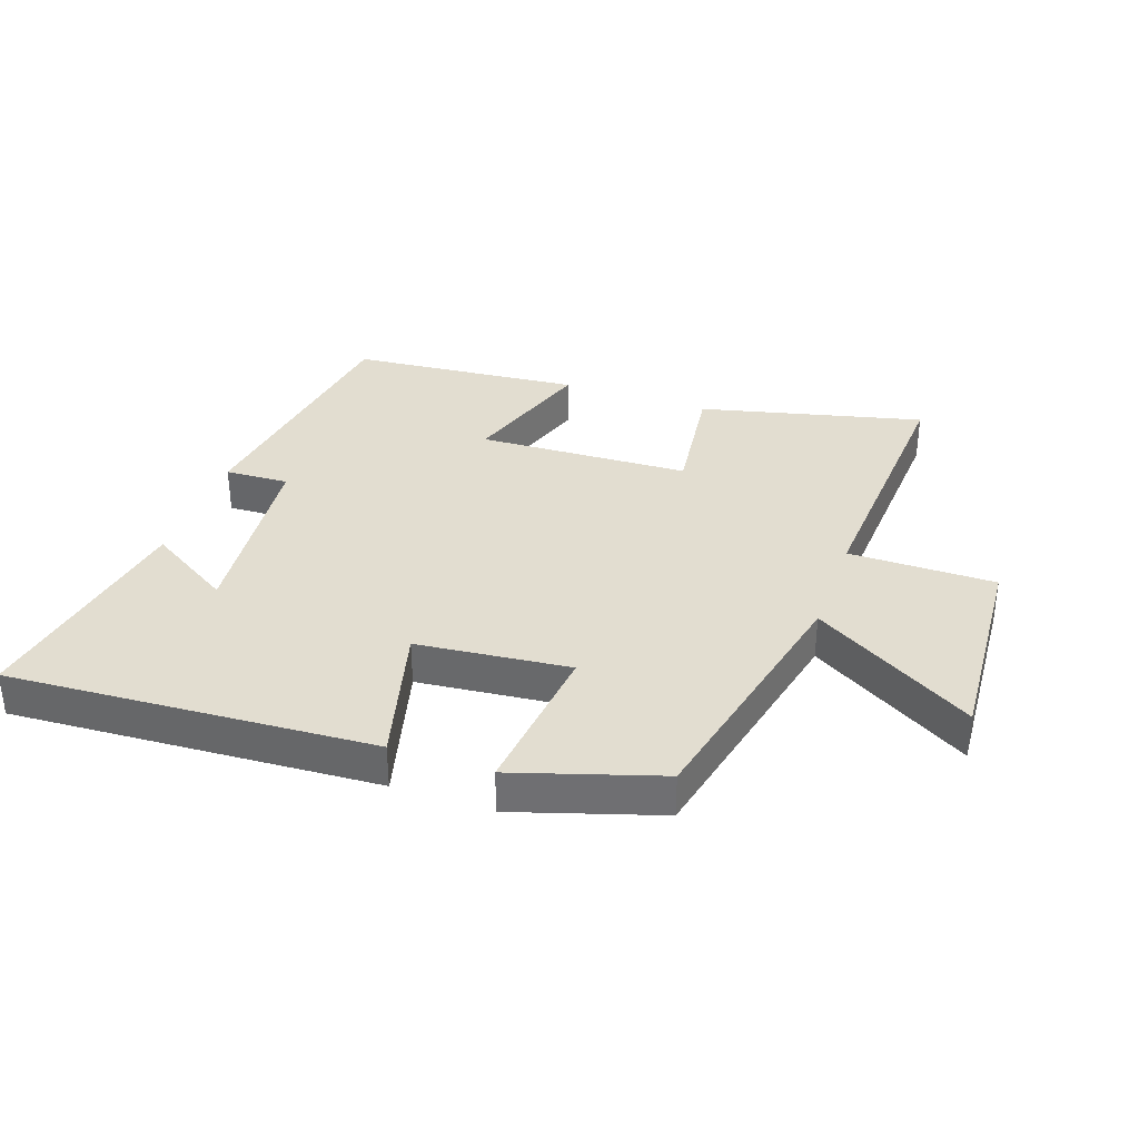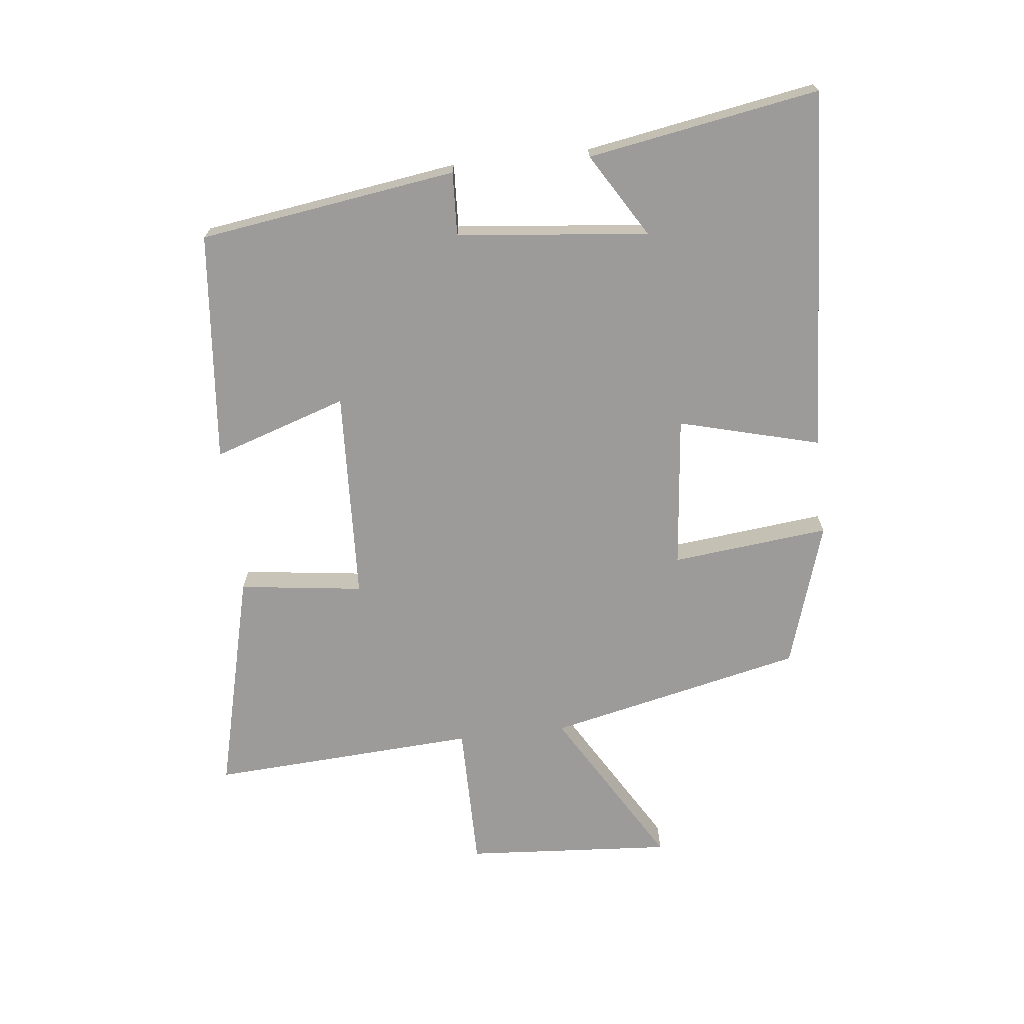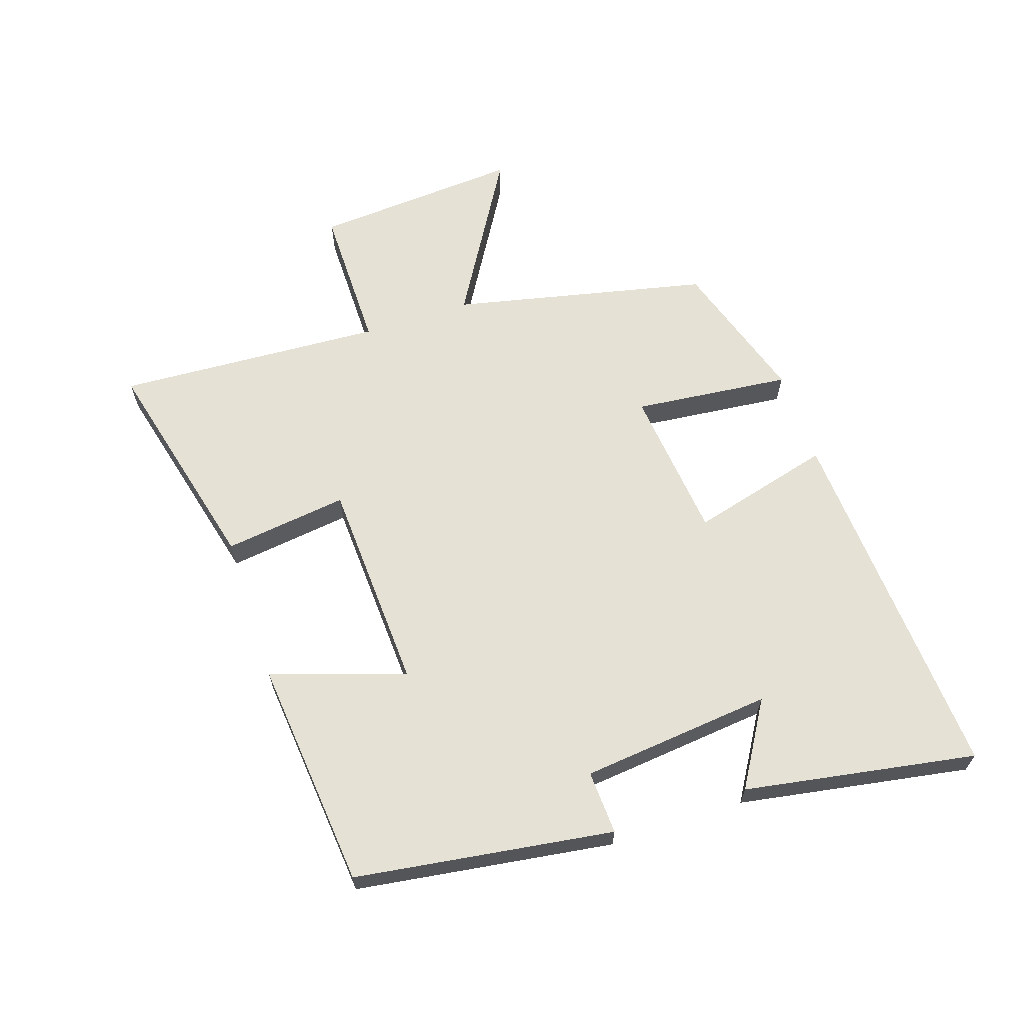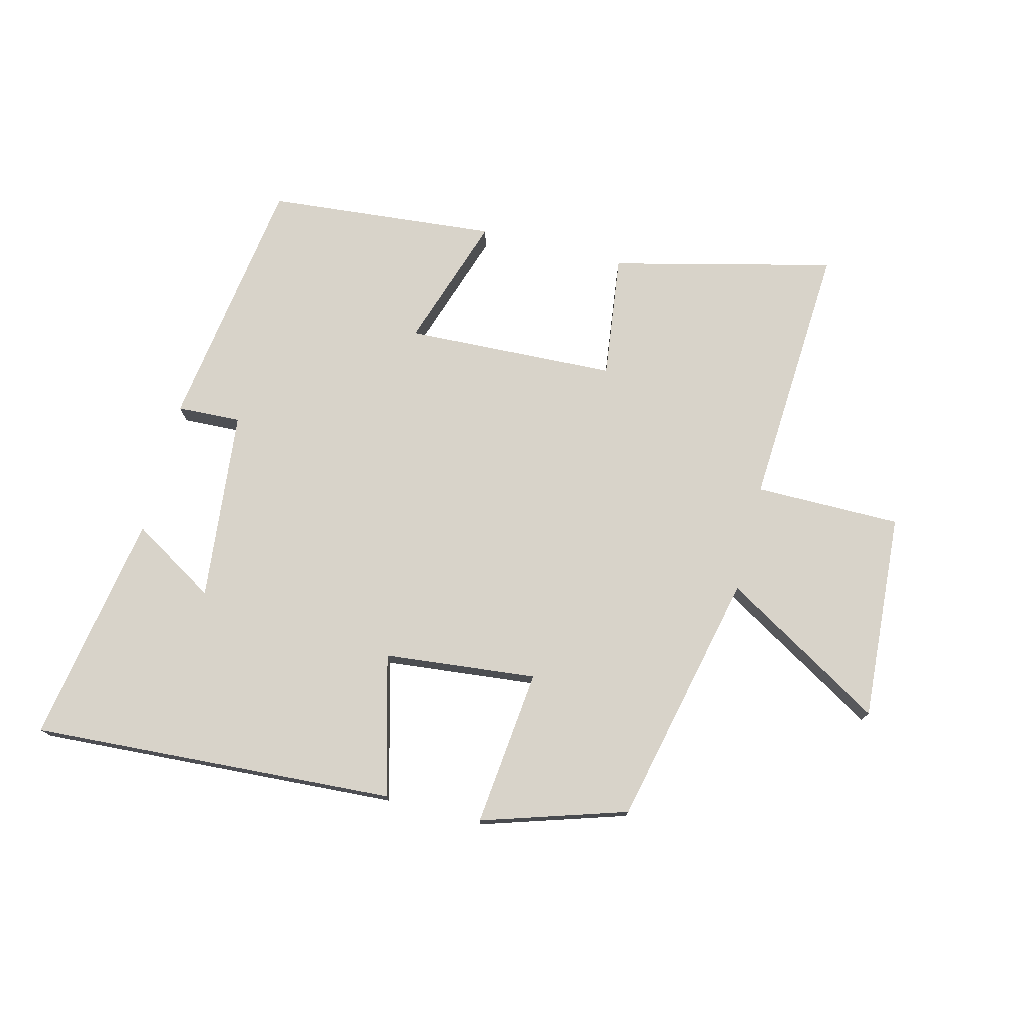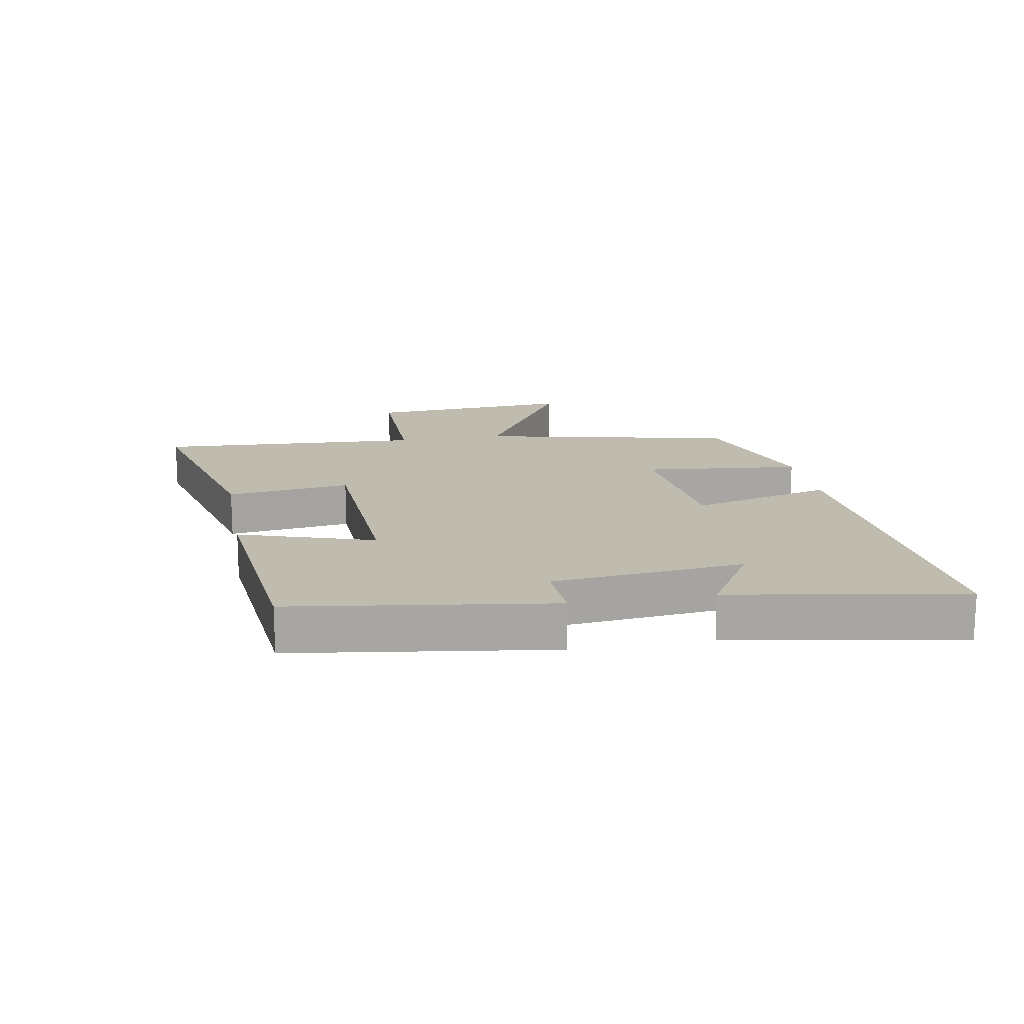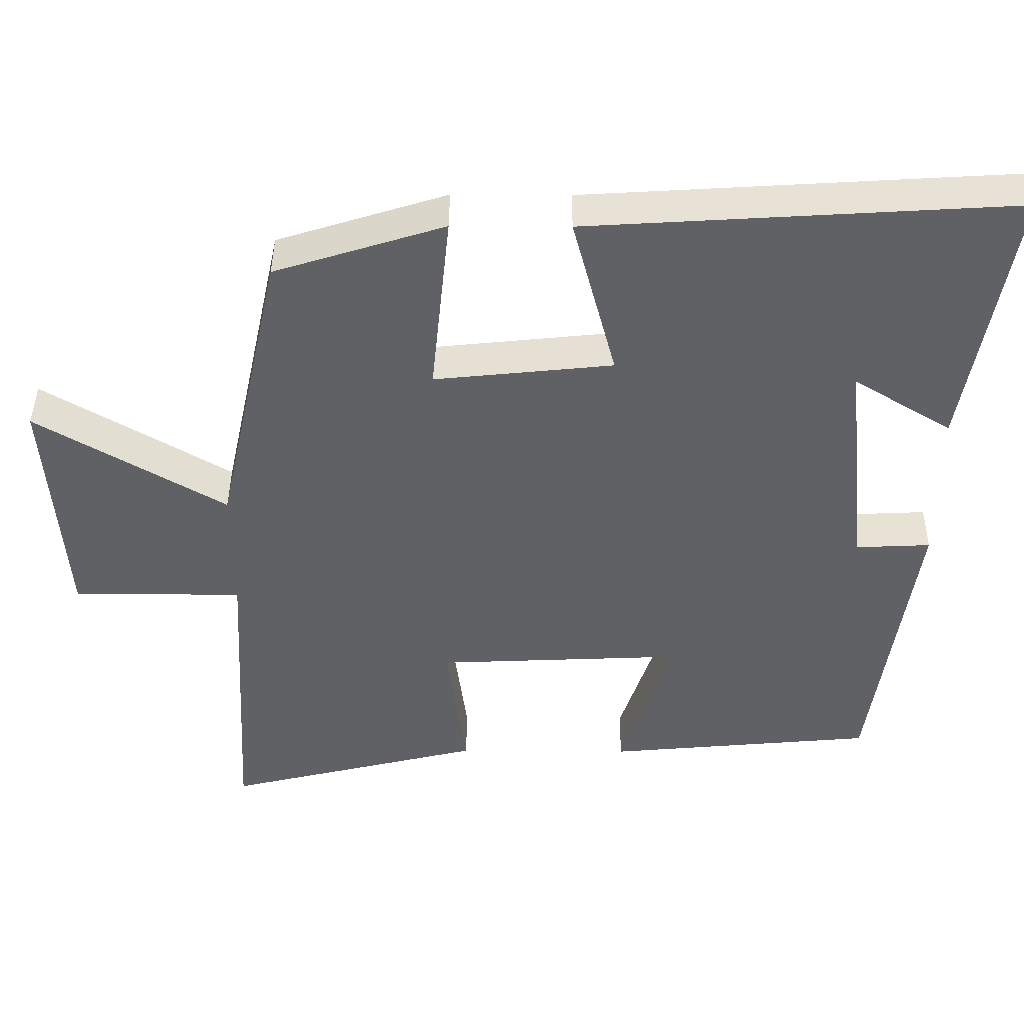
<metadata>
{"format":"obj","ext":"obj","renderer":"f3d","projection":"perspective","resolution":1024,"background":"white","views":[{"elev":35.1,"azim":19.5,"up":"+Y"},{"elev":-69.9,"azim":-83.5,"up":"+Y"},{"elev":64.2,"azim":-108.3,"up":"+Y"},{"elev":75.8,"azim":14.4,"up":"+Y"},{"elev":16.0,"azim":-100.2,"up":"+Y"},{"elev":42.5,"azim":-179.5,"up":"+Z"}]}
</metadata>
<code>
v -0.441 0.07 -0.465
v -0.5 0.07 -0.053
v -0.398 0.07 -0.058
v -0.366 0.07 0.248
v -0.5 0.07 0.167
v -0.563 0.07 0.537
v 0.02 0.07 0.5
v -0.04 0.07 0.274
v 0.204 0.07 0.248
v 0.178 0.07 0.5
v 0.41 0.07 0.426
v 0.5 0.07 0.017
v 0.758 0.07 0.17
v 0.734 0.07 -0.162
v 0.5 0.07 -0.161
v 0.524 0.07 -0.588
v 0.169 0.07 -0.5
v 0.195 0.07 -0.302
v -0.143 0.07 -0.286
v -0.073 0.07 -0.5
v -0.441 0 -0.465
v -0.5 0 -0.053
v -0.398 0 -0.058
v -0.366 0 0.248
v -0.5 0 0.167
v -0.563 0 0.537
v 0.02 0 0.5
v -0.04 0 0.274
v 0.204 0 0.248
v 0.178 0 0.5
v 0.41 0 0.426
v 0.5 0 0.017
v 0.758 0 0.17
v 0.734 0 -0.162
v 0.5 0 -0.161
v 0.524 0 -0.588
v 0.169 0 -0.5
v 0.195 0 -0.302
v -0.143 0 -0.286
v -0.073 0 -0.5
f 19 20 1 2
f 18 19 2 3
f 15 16 17 18
f 15 18 3 4
f 12 13 14 15
f 12 15 4
f 9 10 11 12
f 8 9 12 4
f 7 8 4
f 4 5 6 7
f 22 21 40 39
f 23 22 39 38
f 38 37 36 35
f 24 23 38 35
f 35 34 33 32
f 24 35 32
f 32 31 30 29
f 24 32 29 28
f 24 28 27
f 27 26 25 24
f 1 21 22 2
f 2 22 23 3
f 3 23 24 4
f 4 24 25 5
f 5 25 26 6
f 6 26 27 7
f 7 27 28 8
f 8 28 29 9
f 9 29 30 10
f 10 30 31 11
f 11 31 32 12
f 12 32 33 13
f 13 33 34 14
f 14 34 35 15
f 15 35 36 16
f 16 36 37 17
f 17 37 38 18
f 18 38 39 19
f 19 39 40 20
f 20 40 21 1

</code>
